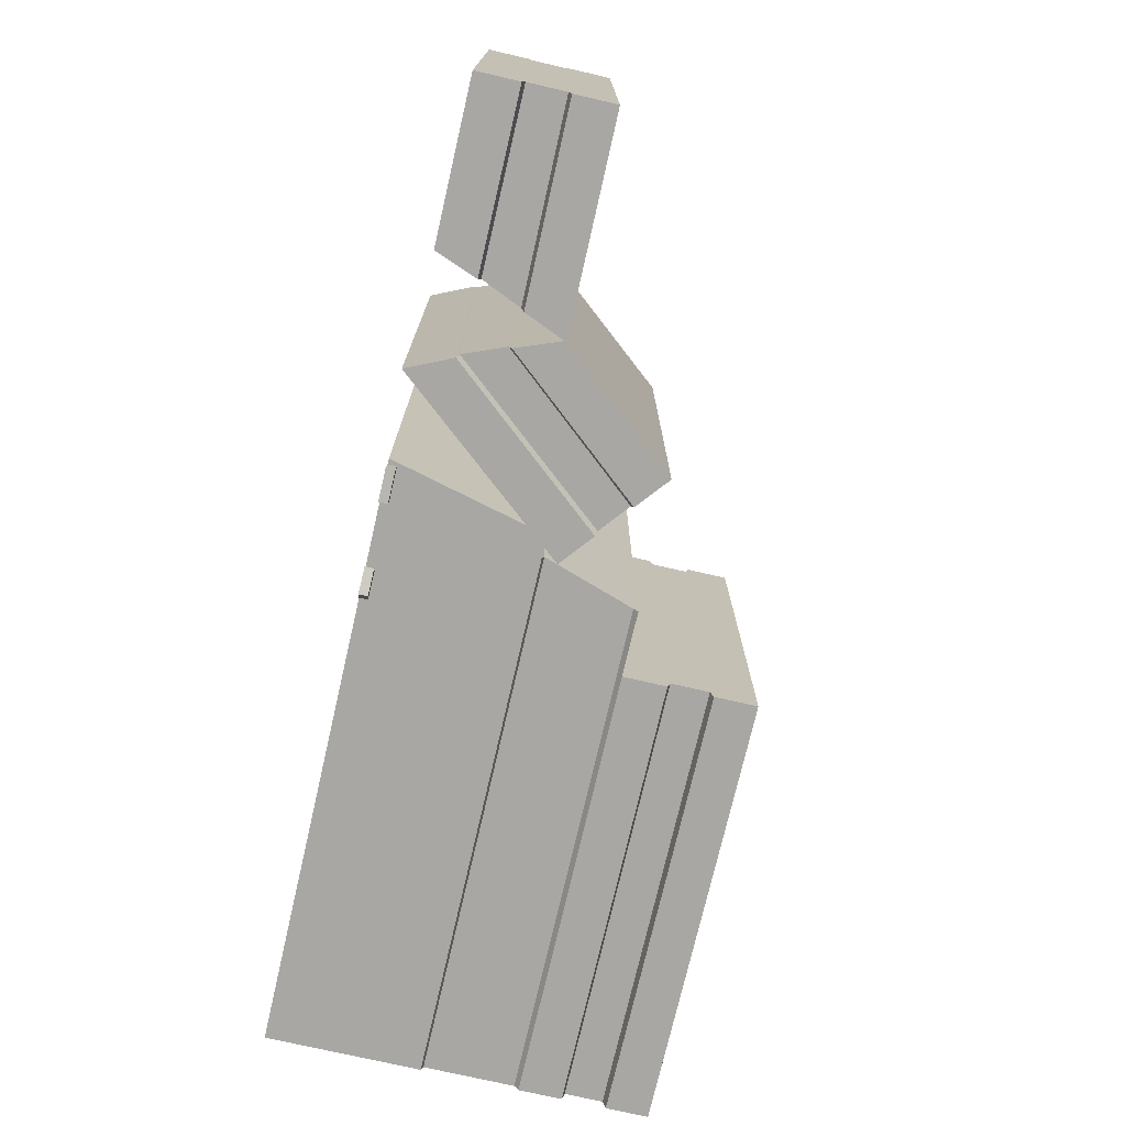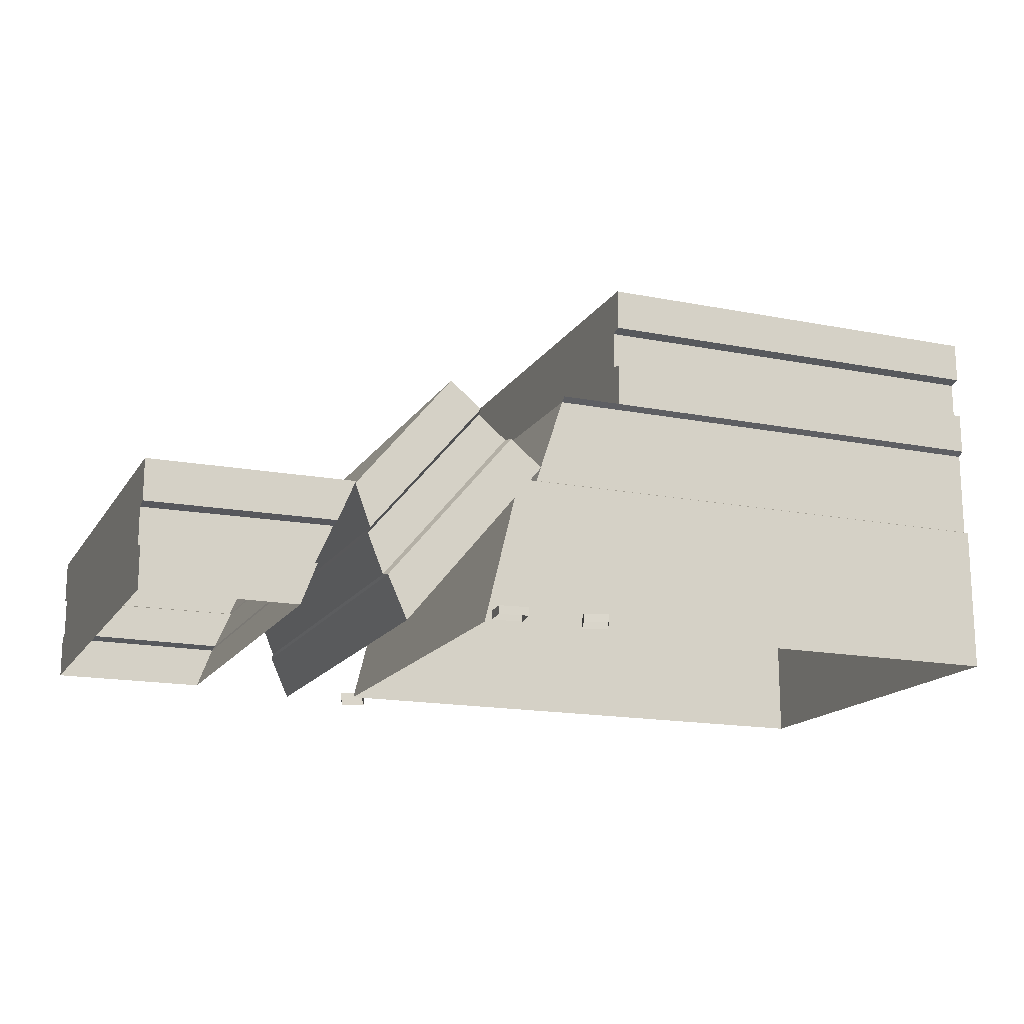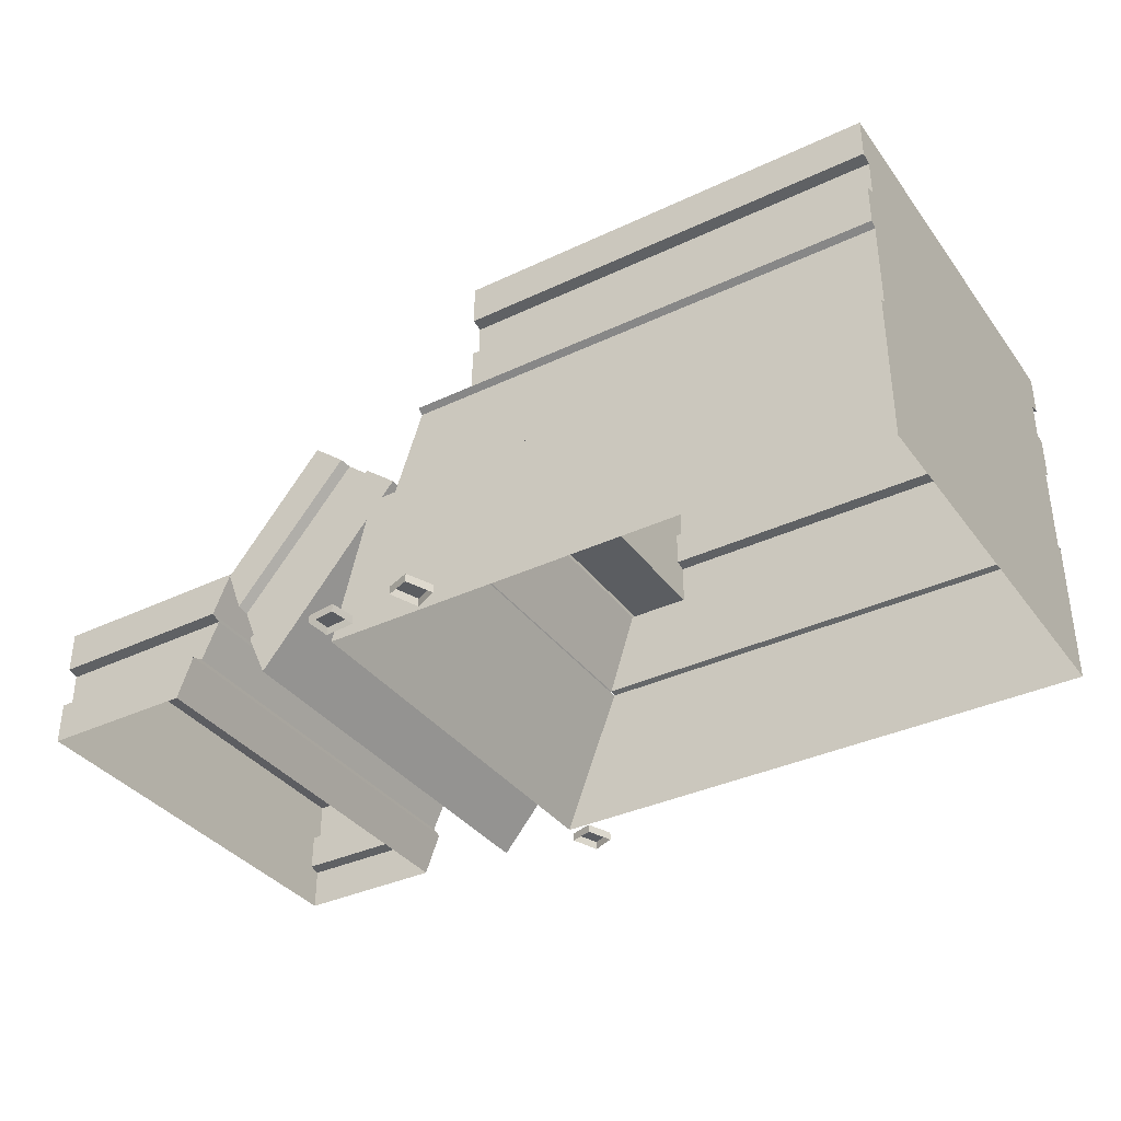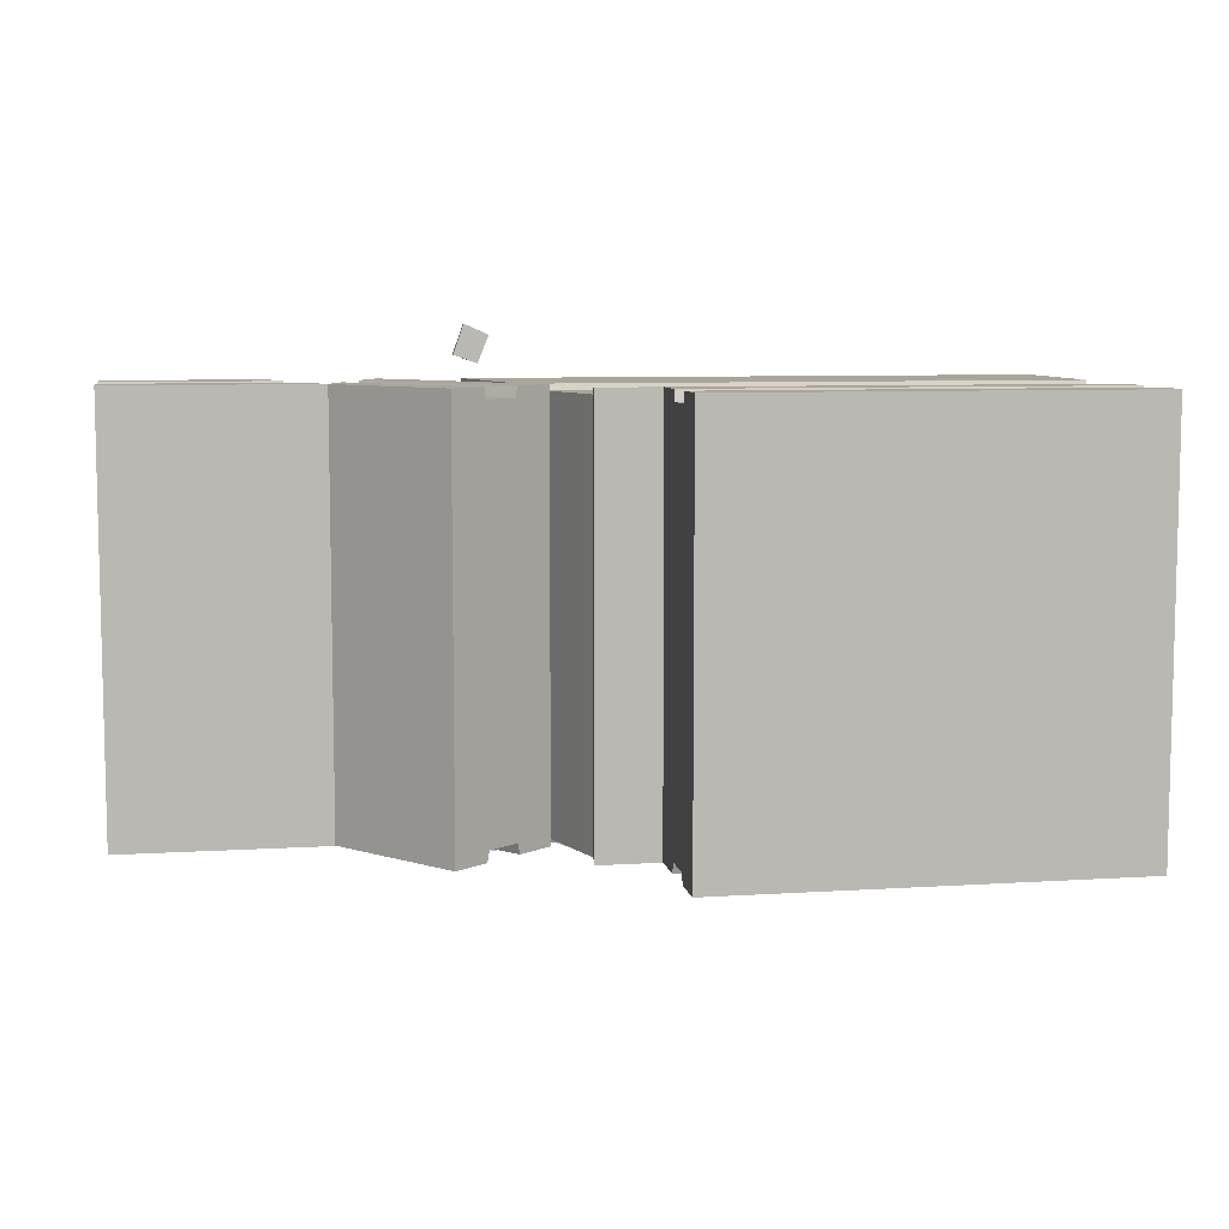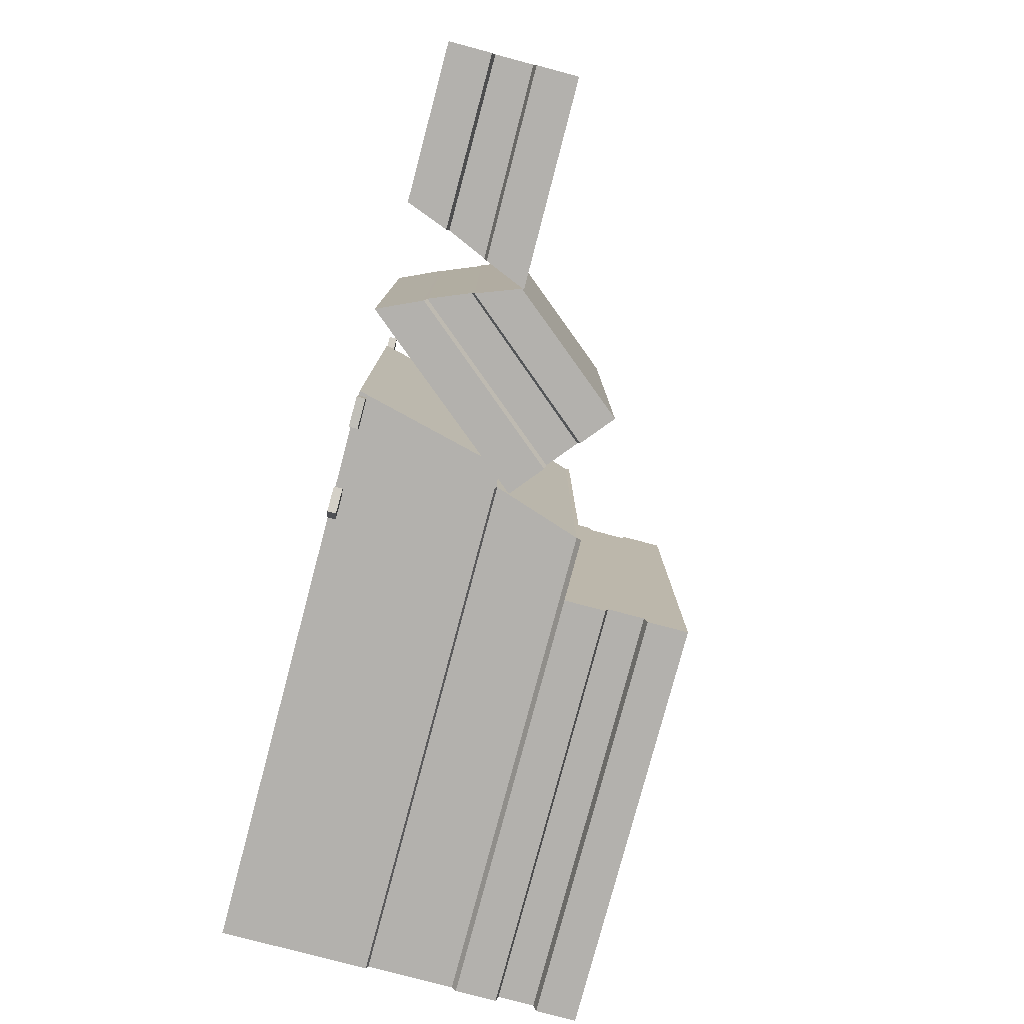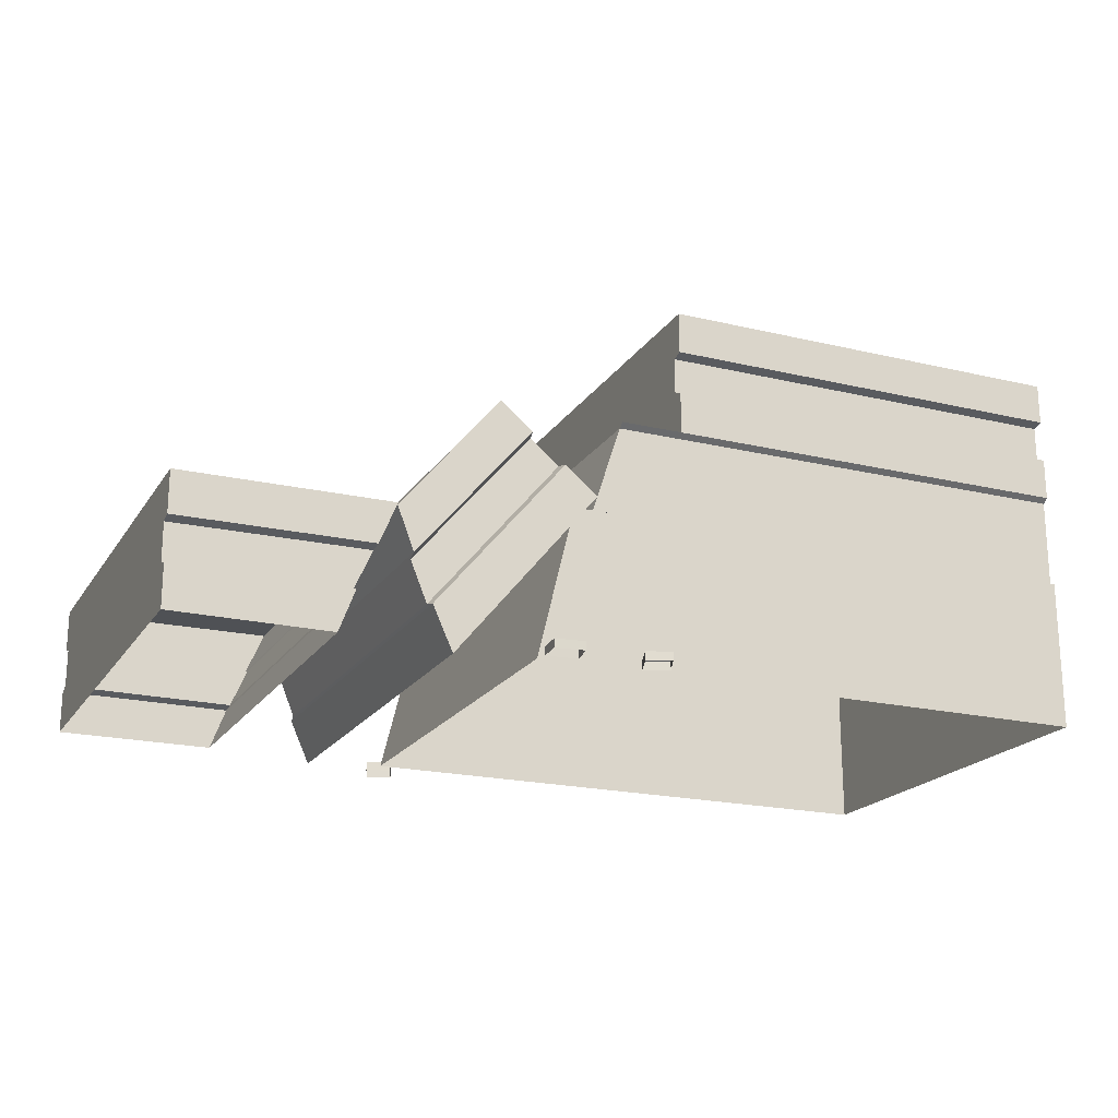
<metadata>
{"format":"obj","ext":"obj","renderer":"f3d","projection":"perspective","resolution":1024,"background":"white","views":[{"elev":-74.5,"azim":77.0,"up":"+Z"},{"elev":-16.3,"azim":157.9,"up":"+Y"},{"elev":-36.1,"azim":-148.3,"up":"+Y"},{"elev":7.7,"azim":169.7,"up":"+Z"},{"elev":-79.3,"azim":75.1,"up":"+Z"},{"elev":-19.9,"azim":156.2,"up":"+Y"}]}
</metadata>
<code>
o Plane.001_Plane.007
v -1 0 0.5027
v 0.3525 0 0.5027
v -1 0 -0.4973
v 0.3525 0 -0.4973
v -1 0.8761 -0.4973
v -1 0.8761 0.5027
v -1 0.7788 0.5027
v -1 0.7788 -0.4973
v -1 0.6772 -0.4973
v -1 0.6772 0.5027
v 0.1472 0.578 0.5027
v -1 0.578 -0.4973
v 0.1472 0.578 -0.4973
v -1 0.578 0.5027
v 0.2153 0.3543 0.5027
v -1 0.3543 -0.4973
v 0.2153 0.3543 -0.4973
v -1 0.3543 0.5027
v 0.2153 0.3597 -0.4828
v 0.1472 0.5678 -0.4828
v -1 0.3597 0.4881
v -1 0.5678 0.4881
v 0.1472 0.5678 0.4881
v -1 0.5678 -0.4828
v 0.2153 0.3597 0.4881
v -1 0.3597 -0.4828
v -1 0.6843 0.4767
v -1 0.7716 0.4767
v -1 0.7716 -0.4713
v -1 0.6843 -0.4713
v 0 0 0.5027
v 0 0 -0.4973
v 0 0.8761 0.5027
v 0 0.8761 -0.4973
v 0 0.7788 0.5027
v 0 0.7788 -0.4973
v 0 0.6772 -0.4973
v 0 0.6772 0.5027
v 0 0.578 0.5027
v 0 0.578 -0.4973
v 0 0.3543 -0.4973
v 0 0.3543 0.5027
v 0 0.5678 0.4881
v 0 0.5678 -0.4828
v 0 0.3597 -0.4828
v 0 0.3597 0.4881
v 0 0.7716 0.4767
v 0 0.7716 -0.4713
v 0 0.6843 -0.4713
v 0 0.6843 0.4767
v 0.2657 0.3543 0.5027
v 0.2657 0.3543 -0.4973
v 1.154 0.2987 -0.4973
v 1.154 0.2987 0.5027
v 1.154 0.2013 0.5027
v 1.154 0.2013 -0.4973
v 1.154 0.09976 -0.4973
v 1.154 0.09976 0.5027
v 1.154 0.000598 -0.4973
v 1.154 0.000598 0.5027
v 0.67 0.3019 0.5027
v 0.67 0.3019 -0.4973
v 1.154 0.1069 0.4767
v 1.154 0.1942 0.4767
v 1.154 0.1942 -0.4713
v 1.154 0.1069 -0.4713
v 0.7109 0.2044 0.5027
v 0.7109 0.2044 -0.4973
v 0.755 0.09878 -0.4973
v 0.755 0.09878 0.5027
v 0.7919 0.000598 -0.4973
v 0.7919 0.000598 0.5027
v 0.7533 0.1057 0.4767
v 0.7132 0.1976 0.4767
v 0.7132 0.1976 -0.4713
v 0.7533 0.1057 -0.4713
v 0.4401 0.5782 -0.4973
v 0.4401 0.5782 0.5027
v 0.3648 0.5164 0.5027
v 0.3648 0.5164 -0.4973
v 0.2864 0.4519 -0.4973
v 0.2864 0.4519 0.5027
v 0.2098 0.389 -0.4973
v 0.2098 0.389 0.5027
v 0.2919 0.4565 0.4767
v 0.3593 0.5119 0.4767
v 0.3593 0.5119 -0.4713
v 0.2919 0.4565 -0.4713
v 0.6712 0.297 -0.4973
v 0.6712 0.297 0.5027
v 0.6332 0.1966 0.5027
v 0.6332 0.1966 -0.4973
v 0.5886 0.08981 -0.4973
v 0.5886 0.08981 0.5027
v 0.5416 -0.01276 -0.4973
v 0.5416 -0.01276 0.5027
v 0.5921 0.09604 0.4767
v 0.6305 0.19 0.4767
v 0.6305 0.19 -0.4713
v 0.5921 0.09604 -0.4713
v 0.2908 0 0.6005
v 0.3469 0 0.6252
v 0.3164 0 0.5363
v 0.3715 0 0.5556
v 0.2908 0.02002 0.6005
v 0.3469 0.02002 0.6252
v 0.3164 0.02002 0.5363
v 0.3715 0.02002 0.5556
v 0.2814 -5.5e-05 -0.5902
v 0.2717 -5.5e-05 -0.5293
v 0.3504 -5.5e-05 -0.5818
v 0.3457 -5.5e-05 -0.5233
v 0.2814 0.02008 -0.5902
v 0.2717 0.02008 -0.5293
v 0.3504 0.02008 -0.5818
v 0.3457 0.02008 -0.5233
v 0.05676 -5.5e-05 -0.5343
v 0.1128 -5.5e-05 -0.5085
v 0.08359 -5.5e-05 -0.5985
v 0.1387 -5.5e-05 -0.5782
v 0.05676 0.02008 -0.5343
v 0.1128 0.02008 -0.5085
v 0.08359 0.02008 -0.5985
v 0.1387 0.02008 -0.5782
f 8 7 6 5
f 36 8 5 34
f 9 10 27 30
f 35 7 28 47
f 7 8 29 28
f 12 14 10 9
f 40 12 9 37
f 14 12 24 22
f 41 16 26 45
f 40 13 20 44
f 2 15 17 4
f 3 1 18 16
f 32 3 16 41
f 31 2 15 42
f 46 25 23 43
f 45 26 24 44
f 26 21 22 24
f 25 19 20 23
f 42 15 25 46
f 39 14 22 43
f 16 18 21 26
f 13 11 23 20
f 49 30 29 48
f 30 27 28 29
f 37 9 30 49
f 8 36 48 29
f 27 50 47 28
f 11 39 43 23
f 18 42 46 21
f 19 45 44 20
f 21 46 43 22
f 1 31 42 18
f 4 32 41 17
f 12 40 44 24
f 17 41 45 19
f 14 39 38 10
f 10 38 50 27
f 7 35 33 6
f 6 33 34 5
f 15 51 52 17
f 15 2 51
f 17 52 4
f 2 4 52 51
f 56 53 54 55
f 57 66 63 58
f 55 64 65 56
f 59 57 58 60
f 68 67 61 62
f 66 65 64 63
f 69 70 73 76
f 67 68 75 74
f 71 72 70 69
f 76 73 74 75
f 53 56 68 62
f 54 53 62 61
f 60 58 70 72
f 63 64 74 73
f 66 57 69 76
f 55 54 61 67
f 64 55 67 74
f 58 63 73 70
f 57 59 71 69
f 65 66 76 75
f 56 65 75 68
f 80 79 78 77
f 81 82 85 88
f 79 80 87 86
f 83 84 82 81
f 88 85 86 87
f 92 89 90 91
f 93 100 97 94
f 91 98 99 92
f 95 93 94 96
f 100 99 98 97
f 84 83 95 96
f 77 78 90 89
f 82 84 96 94
f 86 85 97 98
f 78 79 91 90
f 81 88 100 93
f 79 86 98 91
f 85 82 94 97
f 83 81 93 95
f 87 80 92 99
f 88 87 99 100
f 80 77 89 92
f 113 114 116 115
f 105 106 108 107
f 104 103 107 108
f 101 102 106 105
f 102 104 108 106
f 103 101 105 107
f 112 111 115 116
f 109 110 114 113
f 110 112 116 114
f 111 109 113 115
f 121 122 124 123
f 120 119 123 124
f 117 118 122 121
f 118 120 124 122
f 119 117 121 123
f 40 39 11 13
f 38 39 40 37
f 49 50 38 37
f 48 47 50 49
f 48 36 35 47
f 33 35 36 34

</code>
